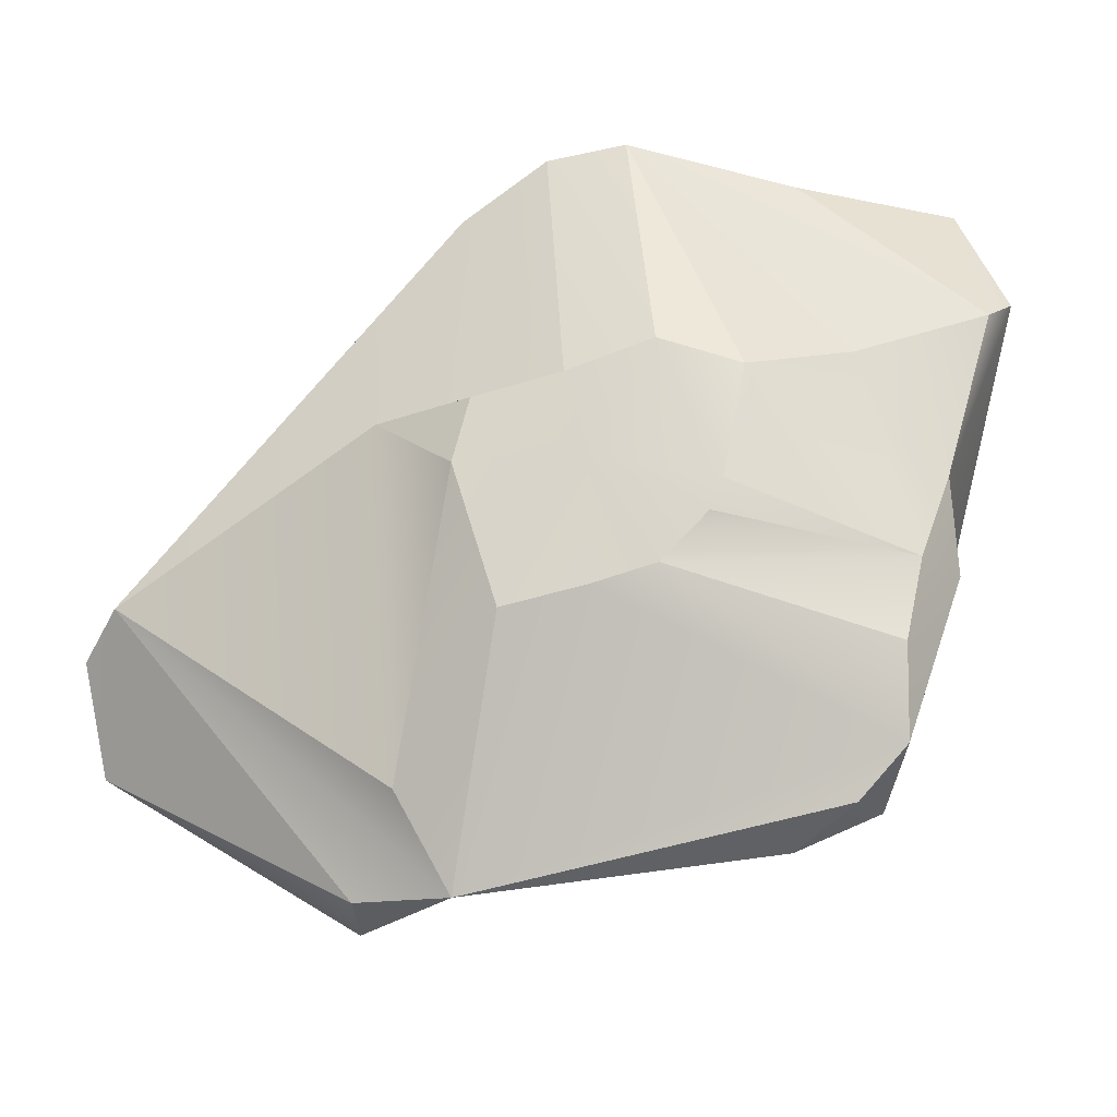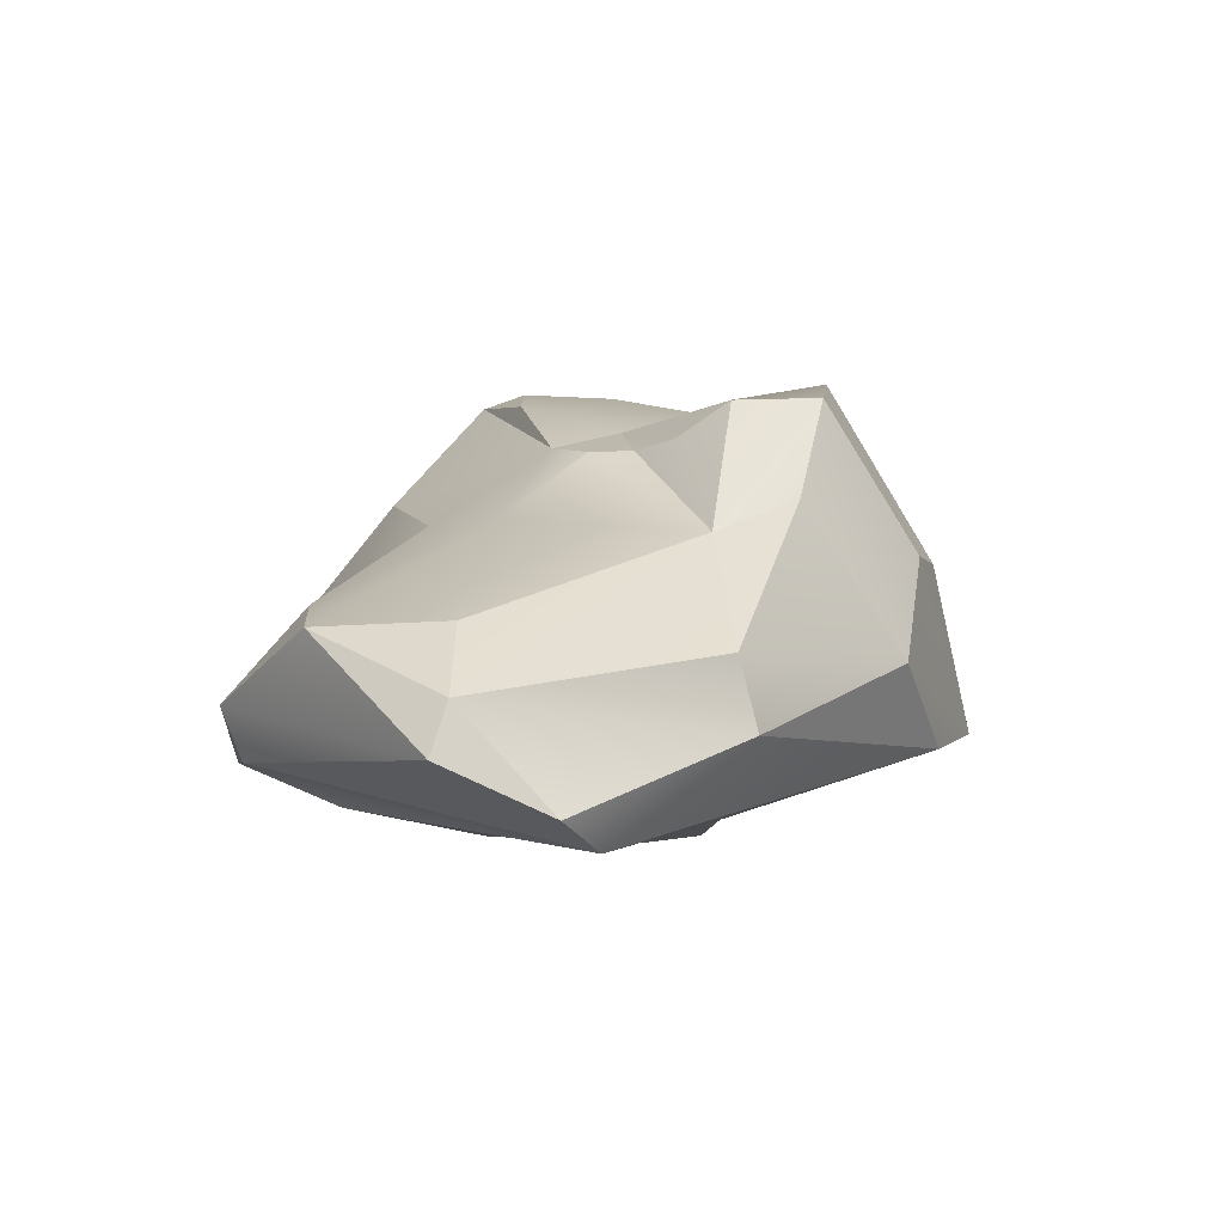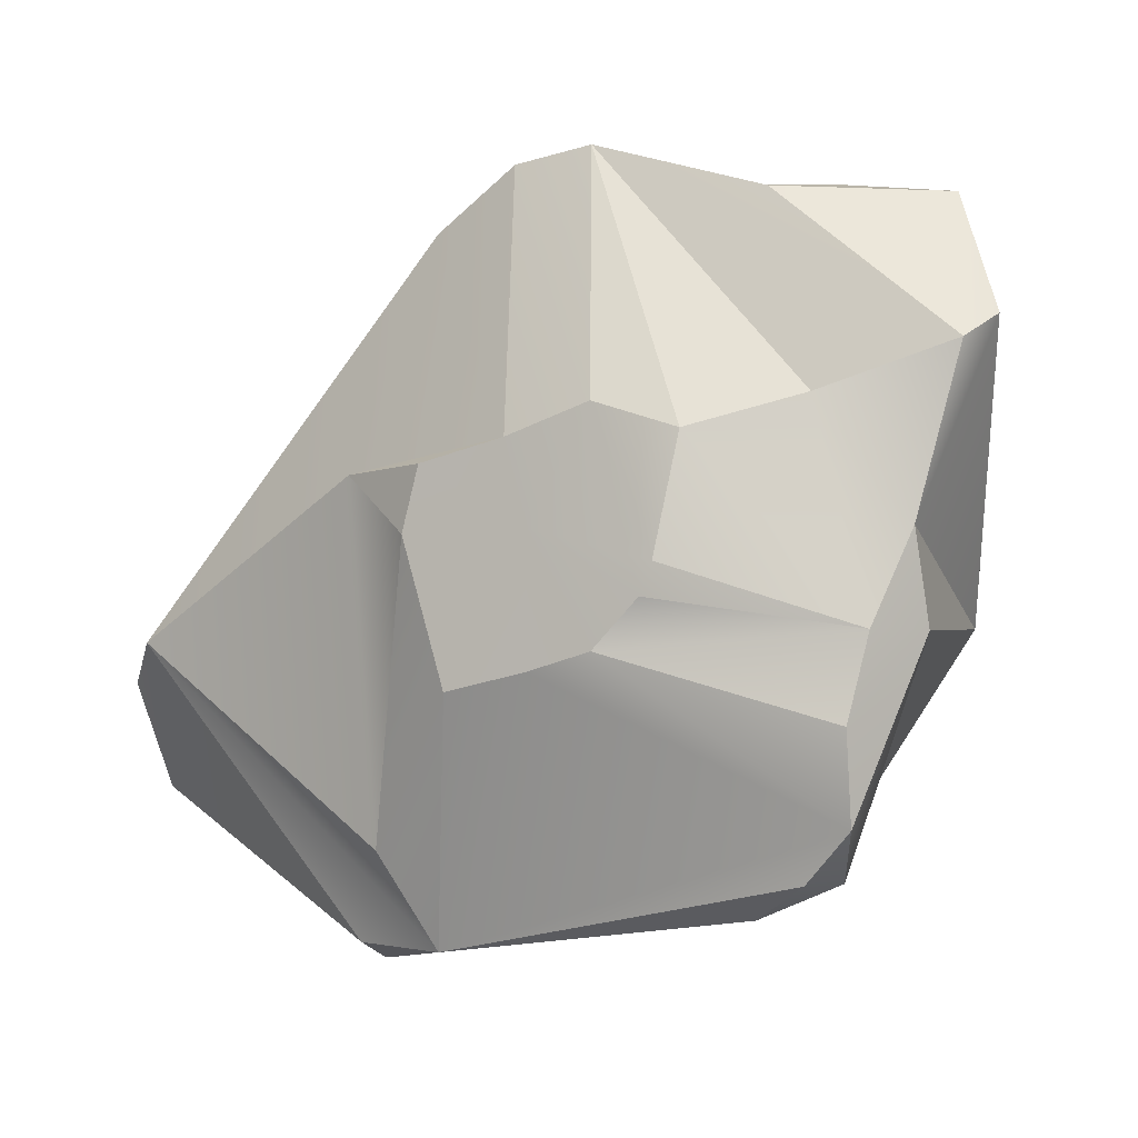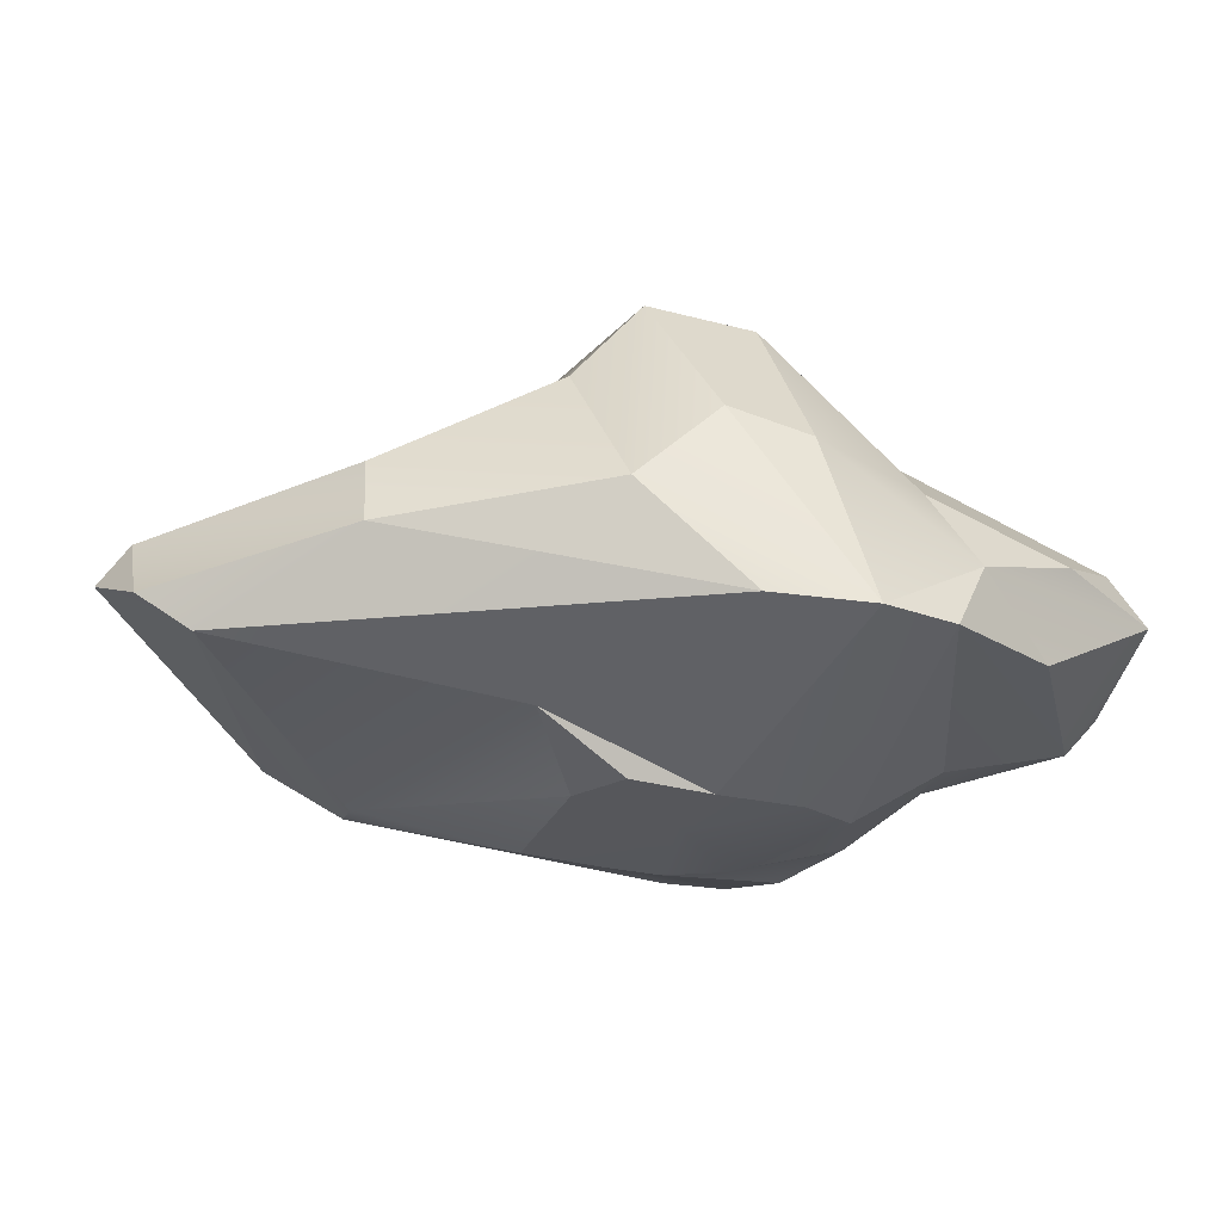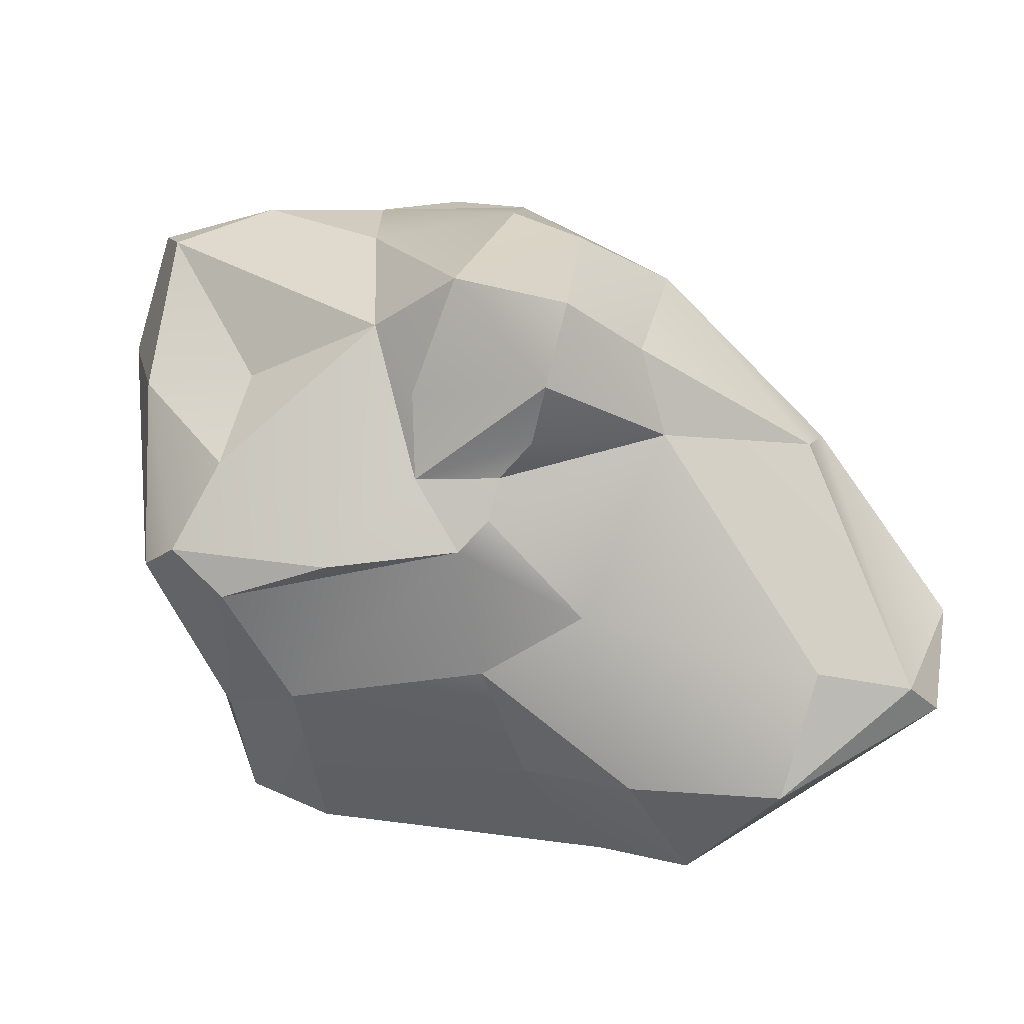
<metadata>
{"format":"obj","ext":"obj","renderer":"f3d","projection":"perspective","resolution":1024,"background":"white","views":[{"elev":-20.4,"azim":10.3,"up":"+Z"},{"elev":11.3,"azim":-98.2,"up":"+Y"},{"elev":-4.4,"azim":26.7,"up":"+Z"},{"elev":-27.1,"azim":-36.9,"up":"+Y"},{"elev":-5.5,"azim":-168.6,"up":"+Z"}]}
</metadata>
<code>
g pb_Mesh294792
v 0.1611 0 0.04523
v 0.1074 0.0004631 0.2457
v 0.3146 0 0.311
v -0.1457 0.000116 0.04523
v -0.3502 0.1093 0.1971
v -0.1046 0.000344 0.1987
v 0.1611 0 -0.2616
v -0.1845 0.2387 -0.8799
v -0.03933 0 -0.302
v -0.3502 0.1093 0.1971
v 0.1074 0.0004631 0.2457
v -0.1046 0.000344 0.1987
v 0.1074 0.0004631 0.2457
v -0.3502 0.1093 0.1971
v -0.1757 0.2097 0.7541
v -0.1757 0.2097 0.7541
v 0.03314 0.19 0.8885
v 0.1074 0.0004631 0.2457
v -0.3502 0.1093 0.1971
v -0.9992 0.2387 -0.1643
v -0.1757 0.2097 0.7541
v 0.3146 0 0.311
v 0.2249 0.19 0.9137
v 0.5084 0.02995 0.2457
v 0.2249 0.19 0.9137
v 0.7399 0.1905 0.3277
v 0.5084 0.02995 0.2457
v -0.1845 0.2387 -0.8799
v 0.705 0.2201 -0.7122
v 0.5533 0.3234 -0.7929
v 0.8287 0.1474 -0.3802
v 0.947 0.3358 -0.1756
v 0.8204 0.1934 -0.5944
v -0.1757 0.2097 0.7541
v -0.7987 0.4177 0.1932
v -0.4059 0.4727 0.6123
v 0.2249 0.19 0.9137
v 0.03314 0.19 0.8885
v 0.3831 0.4059 0.8486
v 0.2249 0.19 0.9137
v 0.3831 0.4059 0.8486
v 0.619 0.2535 0.794
v -0.1845 0.2387 -0.8799
v 0.5533 0.3234 -0.7929
v -0.0304 0.5194 -0.6705
v -0.1845 0.2387 -0.8799
v -0.4385 0.4356 -0.9137
v -0.4256 0.3018 -0.8686
v -1.08 0.4647 -0.5122
v -0.7014 0.6543 -0.7351
v -1.021 0.5723 -0.4654
v -1.08 0.4647 -0.5122
v -1.021 0.5723 -0.4654
v -1.1 0.3395 -0.2583
v 0.9357 0.2791 0.04523
v 0.8768 0.8718 -0.1465
v 0.947 0.3358 -0.1756
v 0.947 0.3358 -0.1756
v 0.8768 0.8718 -0.1465
v 0.759 0.5306 -0.4953
v -0.4385 0.4356 -0.9137
v -0.3212 0.6265 -0.7143
v -0.7014 0.6543 -0.7351
v 0.03314 0.19 0.8885
v -0.2093 0.6791 0.6868
v -0.02575 0.6257 0.7706
v 0.3831 0.4059 0.8486
v 0.3427 0.6324 0.7187
v 0.6714 0.4961 0.8413
v 0.9817 0.4582 0.7855
v 0.6714 0.4961 0.8413
v 0.9063 0.5904 0.7409
v 0.759 0.5306 -0.4953
v 0.6522 0.9347 -0.2383
v 0.5367 0.7067 -0.4804
v -0.02575 0.6257 0.7706
v 0.0348 1.053 0.5168
v 0.3427 0.6324 0.7187
v 1.1 0.3605 0.4932
v 0.9336 0.7201 0.3372
v 0.8768 0.8718 -0.1465
v -1.021 0.5723 -0.4654
v -0.7014 0.6543 -0.7351
v -0.798 0.6787 -0.4304
v -0.7782 0.5909 0.1508
v -0.4371 0.7861 0.1578
v -0.3898 0.8478 0.3633
v 0.0348 0.7358 -0.4263
v -0.2296 0.7926 -0.2929
v -0.3212 0.6265 -0.7143
v 0.6522 0.9347 -0.2383
v 0.3781 0.972 -0.1718
v 0.05737 0.9103 -0.1345
v -0.0304 0.5194 -0.6705
v 0.0348 0.7358 -0.4263
v -0.3212 0.6265 -0.7143
v 0.3427 0.6324 0.7187
v 0.0348 1.053 0.5168
v 0.2649 0.9278 0.4325
v 0.9063 0.5904 0.7409
v 0.2649 0.9278 0.4325
v 0.629 0.7857 0.3391
v 0.629 0.7857 0.3391
v 0.2649 0.9278 0.4325
v 0.6554 0.9562 0.09539
v 0.6522 0.9347 -0.2383
v 0.7757 0.9562 -0.1194
v 0.3781 0.972 -0.1718
v -0.4371 0.7861 0.1578
v -0.0186 0.9103 -0.05854
v -0.0464 0.9146 0.04523
v -0.1861 1.045 0.2457
v 0.1611 0.93 0.04523
v 0.1611 0.9622 0.2528
v 0.1611 0 0.04523
v 0.4269 0 -0.1082
v 0.3146 0.001022 -0.2205
v 0.1611 0 0.04523
v 0.3146 0.001022 -0.2205
v 0.1611 0 -0.2616
v 0.1611 0 -0.2616
v -0.03933 0 -0.302
v 0.1611 0 0.04523
v -0.03933 0 -0.302
v -0.1457 0.000116 0.04523
v 0.1611 0 0.04523
v 0.1611 0 0.04523
v -0.1457 0.000116 0.04523
v -0.1046 0.000344 0.1987
v -0.1046 0.000344 0.1987
v 0.1074 0.0004631 0.2457
v 0.1611 0 0.04523
v 0.1611 0 0.04523
v 0.3146 0 0.311
v 0.4576 0 -0.03419
v 0.3146 0 0.311
v 0.5084 0.02995 0.2457
v 0.4576 0 -0.03419
v 0.4269 0 -0.1082
v 0.1611 0 0.04523
v 0.4576 0 -0.03419
v 0.4269 0 -0.1082
v 0.4576 0 -0.03419
v 0.8688 0.1831 -0.178
v 0.4269 0 -0.1082
v 0.8688 0.1831 -0.178
v 0.3146 0.001022 -0.2205
v 0.8287 0.1474 -0.3802
v 0.3146 0.001022 -0.2205
v 0.8204 0.1934 -0.5944
v 0.1611 0 -0.2616
v 0.8287 0.1474 -0.3802
v 0.8204 0.1934 -0.5944
v 0.3146 0.001022 -0.2205
v 0.1611 0 -0.2616
v 0.8204 0.1934 -0.5944
v -0.1845 0.2387 -0.8799
v 0.8204 0.1934 -0.5944
v 0.705 0.2201 -0.7122
v -0.1845 0.2387 -0.8799
v -0.03933 0 -0.302
v -0.3019 0.1578 -0.6516
v -0.1457 0.000116 0.04523
v -0.03933 0 -0.302
v -0.1845 0.2387 -0.8799
v -0.3019 0.1578 -0.6516
v -0.3019 0.1578 -0.6516
v -0.3502 0.1093 0.1971
v -0.1457 0.000116 0.04523
v -0.9992 0.2387 -0.1643
v 0.7399 0.1905 0.3277
v 0.8688 0.1831 -0.178
v 0.5084 0.02995 0.2457
v 0.4576 0 -0.03419
v 0.5084 0.02995 0.2457
v 0.8688 0.1831 -0.178
v 0.8688 0.1831 -0.178
v 0.7399 0.1905 0.3277
v 0.9357 0.2791 0.04523
v 0.7399 0.1905 0.3277
v 1.047 0.2766 0.4345
v 0.9357 0.2791 0.04523
v 0.1074 0.0004631 0.2457
v 0.03314 0.19 0.8885
v 0.3146 0 0.311
v 0.03314 0.19 0.8885
v 0.2249 0.19 0.9137
v 0.3146 0 0.311
v 0.2249 0.19 0.9137
v 1.047 0.2766 0.4345
v 0.7399 0.1905 0.3277
v 0.2249 0.19 0.9137
v 0.619 0.2535 0.794
v 1.047 0.2766 0.4345
v -0.1845 0.2387 -0.8799
v -0.9992 0.2387 -0.1643
v -0.3019 0.1578 -0.6516
v -0.1845 0.2387 -0.8799
v -0.4256 0.3018 -0.8686
v -0.9992 0.2387 -0.1643
v -0.4256 0.3018 -0.8686
v -1.08 0.4647 -0.5122
v -0.9992 0.2387 -0.1643
v -0.9992 0.2387 -0.1643
v -1.08 0.4647 -0.5122
v -1.1 0.3395 -0.2583
v 0.8287 0.1474 -0.3802
v 0.8688 0.1831 -0.178
v 0.947 0.3358 -0.1756
v 0.9357 0.2791 0.04523
v 0.619 0.2535 0.794
v 0.9817 0.4582 0.7855
v 1.047 0.2766 0.4345
v 1.047 0.2766 0.4345
v 0.9817 0.4582 0.7855
v 1.1 0.3605 0.4932
v -0.9992 0.2387 -0.1643
v -0.7987 0.4177 0.1932
v -0.1757 0.2097 0.7541
v -0.9992 0.2387 -0.1643
v -1.1 0.3395 -0.2583
v -0.7987 0.4177 0.1932
v 1.047 0.2766 0.4345
v 1.1 0.3605 0.4932
v 0.9357 0.2791 0.04523
v 1.1 0.3605 0.4932
v 0.8768 0.8718 -0.1465
v 0.9357 0.2791 0.04523
v -0.1757 0.2097 0.7541
v -0.4059 0.4727 0.6123
v 0.03314 0.19 0.8885
v -0.4059 0.4727 0.6123
v -0.2093 0.6791 0.6868
v 0.03314 0.19 0.8885
v 0.3831 0.4059 0.8486
v 0.9817 0.4582 0.7855
v 0.619 0.2535 0.794
v 0.3831 0.4059 0.8486
v 0.6714 0.4961 0.8413
v 0.9817 0.4582 0.7855
v 0.5533 0.3234 -0.7929
v 0.5367 0.7067 -0.4804
v -0.0304 0.5194 -0.6705
v 0.5367 0.7067 -0.4804
v 0.0348 0.7358 -0.4263
v -0.0304 0.5194 -0.6705
v -0.4385 0.4356 -0.9137
v -1.08 0.4647 -0.5122
v -0.4256 0.3018 -0.8686
v -1.08 0.4647 -0.5122
v -0.4385 0.4356 -0.9137
v -0.7014 0.6543 -0.7351
v 0.8204 0.1934 -0.5944
v 0.7515 0.3363 -0.7105
v 0.705 0.2201 -0.7122
v 0.705 0.2201 -0.7122
v 0.7515 0.3363 -0.7105
v 0.5533 0.3234 -0.7929
v -0.0304 0.5194 -0.6705
v -0.4385 0.4356 -0.9137
v -0.1845 0.2387 -0.8799
v -0.4385 0.4356 -0.9137
v -0.0304 0.5194 -0.6705
v -0.3212 0.6265 -0.7143
v -0.4059 0.4727 0.6123
v -0.2398 1.053 0.4462
v -0.2093 0.6791 0.6868
v -0.4059 0.4727 0.6123
v -0.3898 0.8478 0.3633
v -0.2398 1.053 0.4462
v -0.7782 0.5909 0.1508
v -0.3898 0.8478 0.3633
v -0.4059 0.4727 0.6123
v -0.7987 0.4177 0.1932
v -0.7782 0.5909 0.1508
v -0.4059 0.4727 0.6123
v 0.8204 0.1934 -0.5944
v 0.947 0.3358 -0.1756
v 0.7515 0.3363 -0.7105
v 0.759 0.5306 -0.4953
v -1.1 0.3395 -0.2583
v -1.021 0.5723 -0.4654
v -0.7987 0.4177 0.1932
v -1.021 0.5723 -0.4654
v -0.7782 0.5909 0.1508
v -0.7987 0.4177 0.1932
v 0.03314 0.19 0.8885
v -0.02575 0.6257 0.7706
v 0.3831 0.4059 0.8486
v 0.3831 0.4059 0.8486
v -0.02575 0.6257 0.7706
v 0.3427 0.6324 0.7187
v 0.9817 0.4582 0.7855
v 0.9063 0.5904 0.7409
v 1.1 0.3605 0.4932
v 1.1 0.3605 0.4932
v 0.9063 0.5904 0.7409
v 0.9336 0.7201 0.3372
v 0.759 0.5306 -0.4953
v 0.8768 0.8718 -0.1465
v 0.7757 0.9562 -0.1194
v 0.7757 0.9562 -0.1194
v 0.6522 0.9347 -0.2383
v 0.759 0.5306 -0.4953
v 0.7515 0.3363 -0.7105
v 0.5367 0.7067 -0.4804
v 0.5533 0.3234 -0.7929
v 0.7515 0.3363 -0.7105
v 0.759 0.5306 -0.4953
v 0.5367 0.7067 -0.4804
v 0.9336 0.7201 0.3372
v 0.7757 0.9562 -0.1194
v 0.8768 0.8718 -0.1465
v 0.9336 0.7201 0.3372
v 0.6554 0.9562 0.09539
v 0.7757 0.9562 -0.1194
v -1.021 0.5723 -0.4654
v -0.4371 0.7861 0.1578
v -0.7782 0.5909 0.1508
v -1.021 0.5723 -0.4654
v -0.798 0.6787 -0.4304
v -0.4371 0.7861 0.1578
v -0.2398 1.053 0.4462
v 0.0348 1.053 0.5168
v -0.2093 0.6791 0.6868
v -0.2093 0.6791 0.6868
v 0.0348 1.053 0.5168
v -0.02575 0.6257 0.7706
v -0.7014 0.6543 -0.7351
v -0.3212 0.6265 -0.7143
v -0.2296 0.7926 -0.2929
v -0.7014 0.6543 -0.7351
v -0.2296 0.7926 -0.2929
v -0.798 0.6787 -0.4304
v -0.2296 0.7926 -0.2929
v -0.4371 0.7861 0.1578
v -0.798 0.6787 -0.4304
v -0.0186 0.9103 -0.05854
v -0.4371 0.7861 0.1578
v -0.2398 1.053 0.4462
v -0.3898 0.8478 0.3633
v -0.4371 0.7861 0.1578
v -0.1861 1.045 0.2457
v -0.2398 1.053 0.4462
v 0.9063 0.5904 0.7409
v 0.629 0.7857 0.3391
v 0.9336 0.7201 0.3372
v 0.9336 0.7201 0.3372
v 0.629 0.7857 0.3391
v 0.6554 0.9562 0.09539
v 0.5367 0.7067 -0.4804
v 0.6522 0.9347 -0.2383
v 0.05737 0.9103 -0.1345
v 0.5367 0.7067 -0.4804
v 0.05737 0.9103 -0.1345
v 0.0348 0.7358 -0.4263
v -0.2398 1.053 0.4462
v -0.1861 1.045 0.2457
v 0.0348 1.053 0.5168
v -0.1861 1.045 0.2457
v 0.1611 0.9622 0.2528
v 0.0348 1.053 0.5168
v 0.6714 0.4961 0.8413
v 0.3427 0.6324 0.7187
v 0.2649 0.9278 0.4325
v 0.9063 0.5904 0.7409
v 0.6714 0.4961 0.8413
v 0.2649 0.9278 0.4325
v 0.0348 0.7358 -0.4263
v 0.05737 0.9103 -0.1345
v -0.2296 0.7926 -0.2929
v -0.2296 0.7926 -0.2929
v 0.05737 0.9103 -0.1345
v -0.0186 0.9103 -0.05854
v -0.4371 0.7861 0.1578
v -0.1353 0.9521 0.1247
v -0.1861 1.045 0.2457
v -0.4371 0.7861 0.1578
v -0.0464 0.9146 0.04523
v -0.1353 0.9521 0.1247
v 0.2649 0.9278 0.4325
v 0.3616 0.9649 -0.008488
v 0.6554 0.9562 0.09539
v 0.1611 0.93 0.04523
v 0.6554 0.9562 0.09539
v 0.3616 0.9649 -0.008488
v 0.7757 0.9562 -0.1194
v 0.7757 0.9562 -0.1194
v 0.3616 0.9649 -0.008488
v 0.3781 0.972 -0.1718
v 0.0348 1.053 0.5168
v 0.1611 0.9622 0.2528
v 0.2649 0.9278 0.4325
v 0.2649 0.9278 0.4325
v 0.1611 0.9622 0.2528
v 0.1611 0.93 0.04523
v 0.05737 0.9103 -0.1345
v 0.3781 0.972 -0.1718
v 0.1611 0.93 0.04523
v 0.3616 0.9649 -0.008488
v -0.1861 1.045 0.2457
v -0.1353 0.9521 0.1247
v 0.1611 0.93 0.04523
v -0.0464 0.9146 0.04523
v 0.1611 0.93 0.04523
v -0.1353 0.9521 0.1247
v 0.05737 0.9103 -0.1345
v 0.1611 0.93 0.04523
v -0.0186 0.9103 -0.05854
v -0.0186 0.9103 -0.05854
v 0.1611 0.93 0.04523
v -0.0464 0.9146 0.04523
g pb_Mesh294792_0
f 3 2 1
f 6 5 4
f 9 8 7
f 12 11 10
f 15 14 13
f 18 17 16
f 21 20 19
f 24 23 22
f 27 26 25
f 30 29 28
f 33 32 31
f 36 35 34
f 39 38 37
f 42 41 40
f 45 44 43
f 48 47 46
f 51 50 49
f 54 53 52
f 57 56 55
f 60 59 58
f 63 62 61
f 66 65 64
f 69 68 67
f 72 71 70
f 75 74 73
f 78 77 76
f 81 80 79
f 84 83 82
f 87 86 85
f 90 89 88
f 93 92 91
f 96 95 94
f 99 98 97
f 102 101 100
f 105 104 103
f 108 107 106
f 111 110 109
f 114 113 112
f 117 116 115
f 120 119 118
f 123 122 121
f 126 125 124
f 129 128 127
f 132 131 130
f 135 134 133
f 138 137 136
f 141 140 139
f 144 143 142
f 147 146 145
f 147 148 146
f 151 150 149
f 154 153 152
f 157 156 155
f 160 159 158
f 163 162 161
f 166 165 164
f 169 168 167
f 168 170 167
f 173 172 171
f 176 175 174
f 179 178 177
f 182 181 180
f 185 184 183
f 188 187 186
f 191 190 189
f 194 193 192
f 197 196 195
f 200 199 198
f 203 202 201
f 206 205 204
f 209 208 207
f 209 210 208
f 213 212 211
f 216 215 214
f 219 218 217
f 222 221 220
f 225 224 223
f 228 227 226
f 231 230 229
f 234 233 232
f 237 236 235
f 240 239 238
f 243 242 241
f 246 245 244
f 249 248 247
f 252 251 250
f 255 254 253
f 258 257 256
f 261 260 259
f 264 263 262
f 267 266 265
f 270 269 268
f 273 272 271
f 276 275 274
f 279 278 277
f 279 280 278
f 283 282 281
f 286 285 284
f 289 288 287
f 292 291 290
f 295 294 293
f 298 297 296
f 301 300 299
f 304 303 302
f 307 306 305
f 310 309 308
f 313 312 311
f 316 315 314
f 319 318 317
f 322 321 320
f 325 324 323
f 328 327 326
f 331 330 329
f 334 333 332
f 337 336 335
f 336 338 335
f 341 340 339
f 344 343 342
f 347 346 345
f 350 349 348
f 353 352 351
f 356 355 354
f 359 358 357
f 362 361 360
f 365 364 363
f 368 367 366
f 371 370 369
f 374 373 372
f 377 376 375
f 380 379 378
f 383 382 381
f 381 382 384
f 387 386 385
f 390 389 388
f 393 392 391
f 396 395 394
f 399 398 397
f 399 400 398
f 403 402 401
f 406 405 404
f 409 408 407
f 412 411 410

</code>
